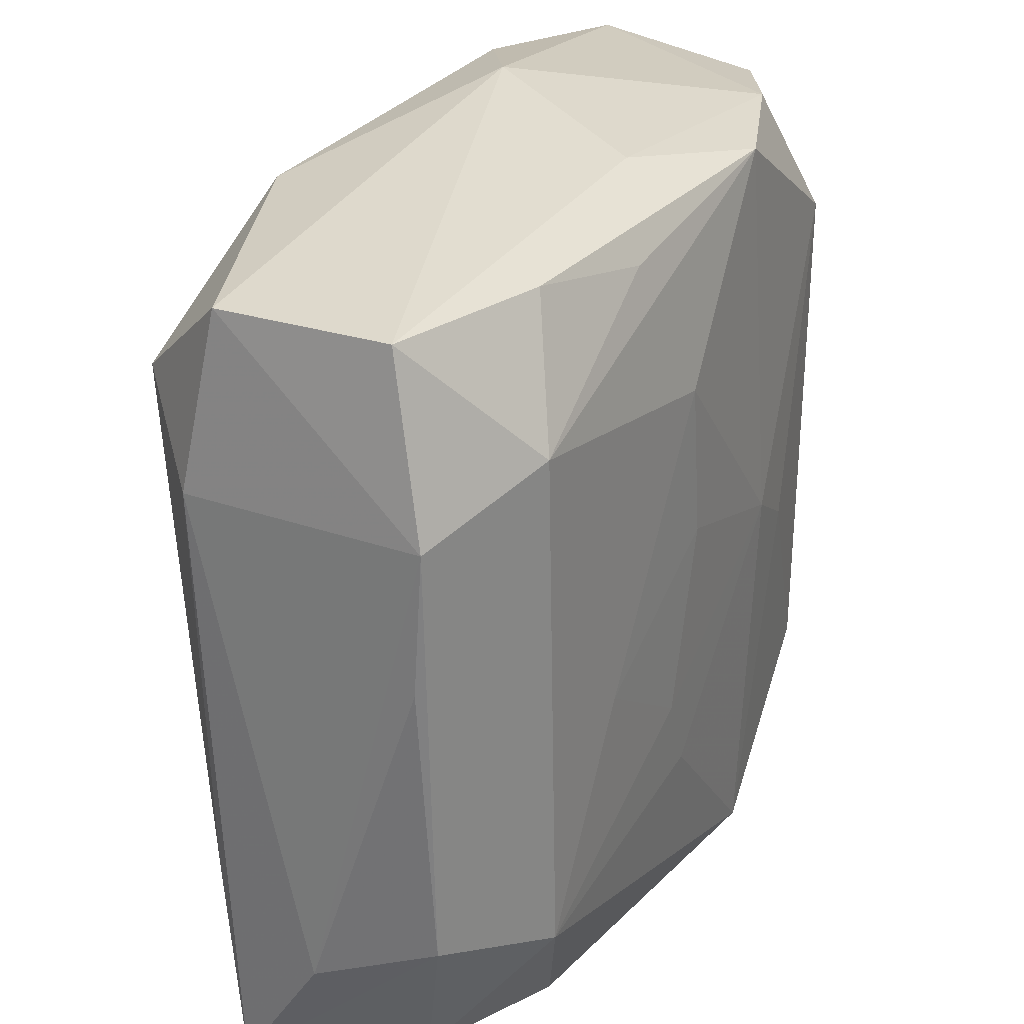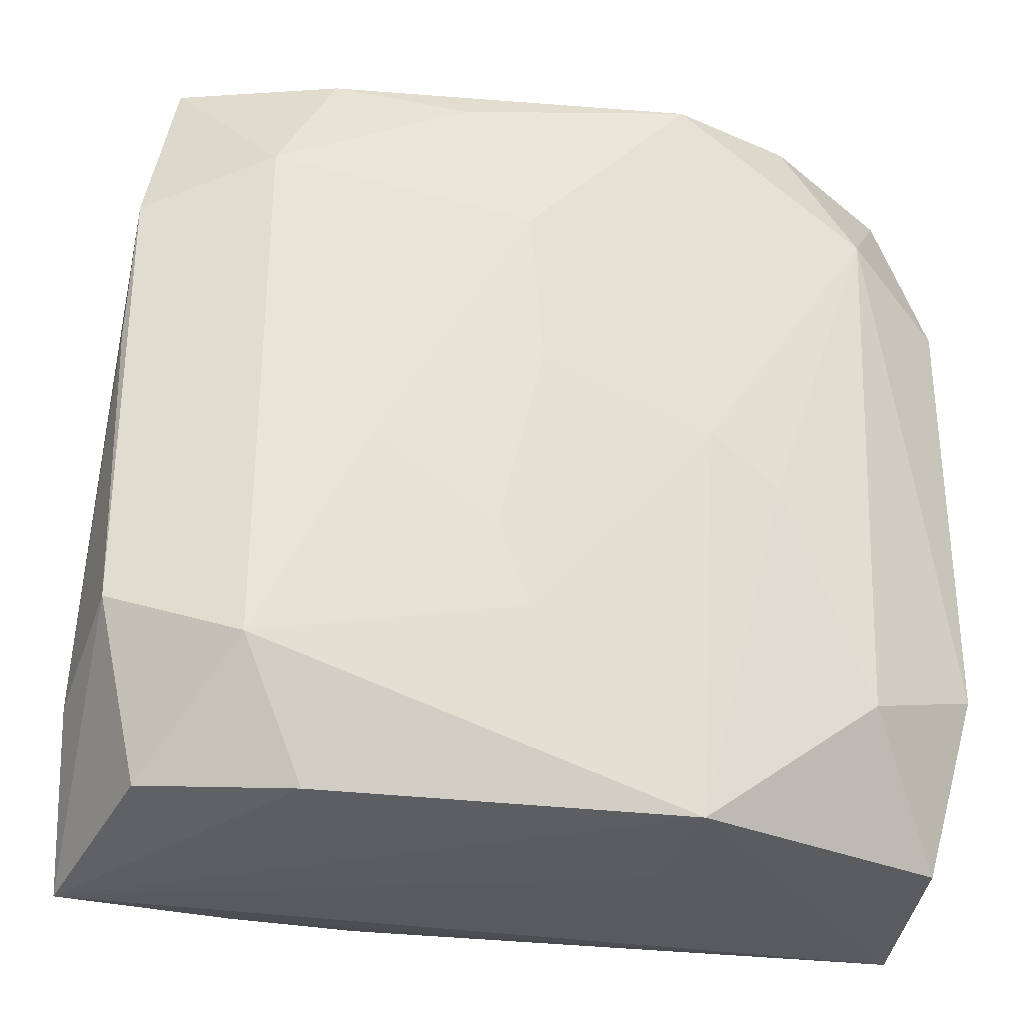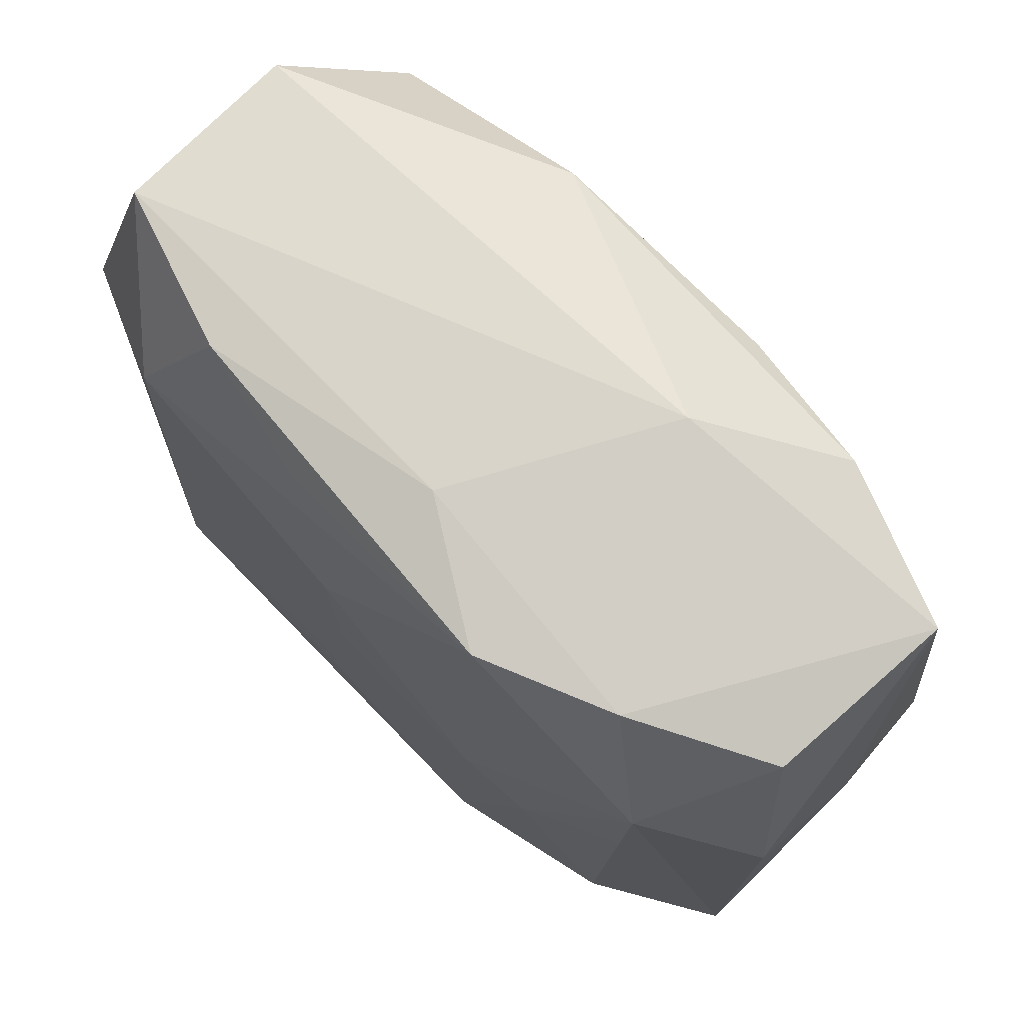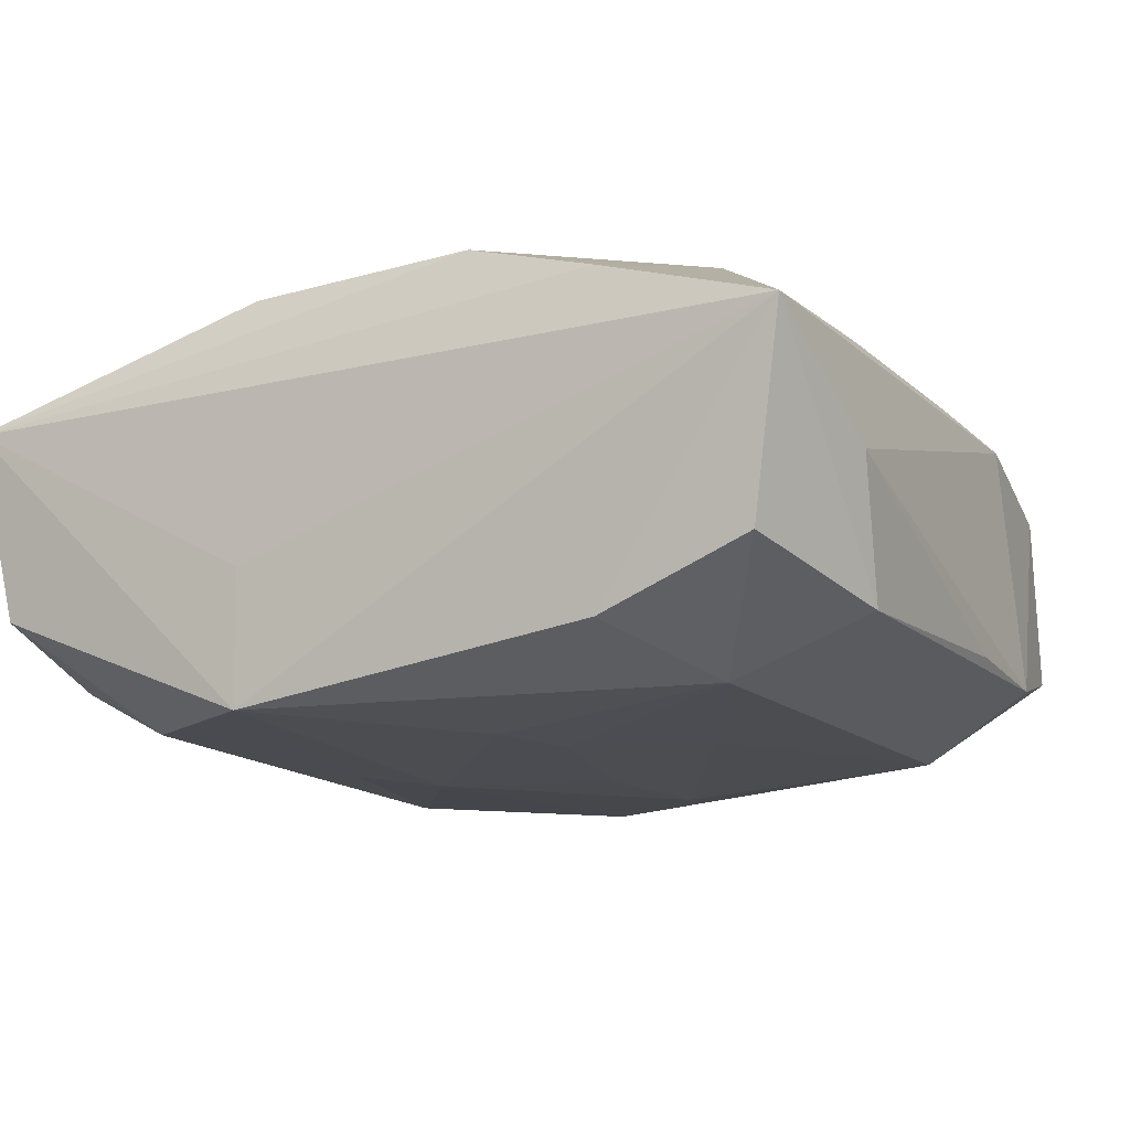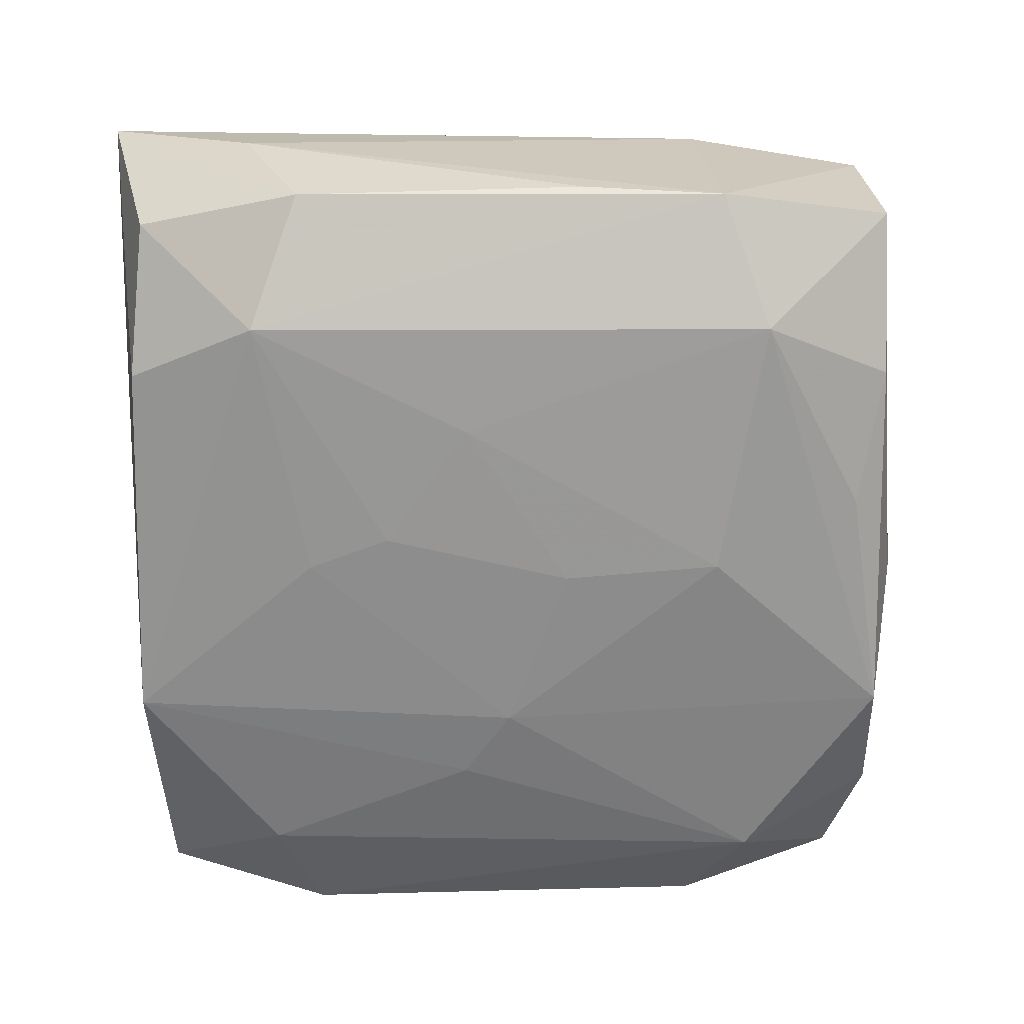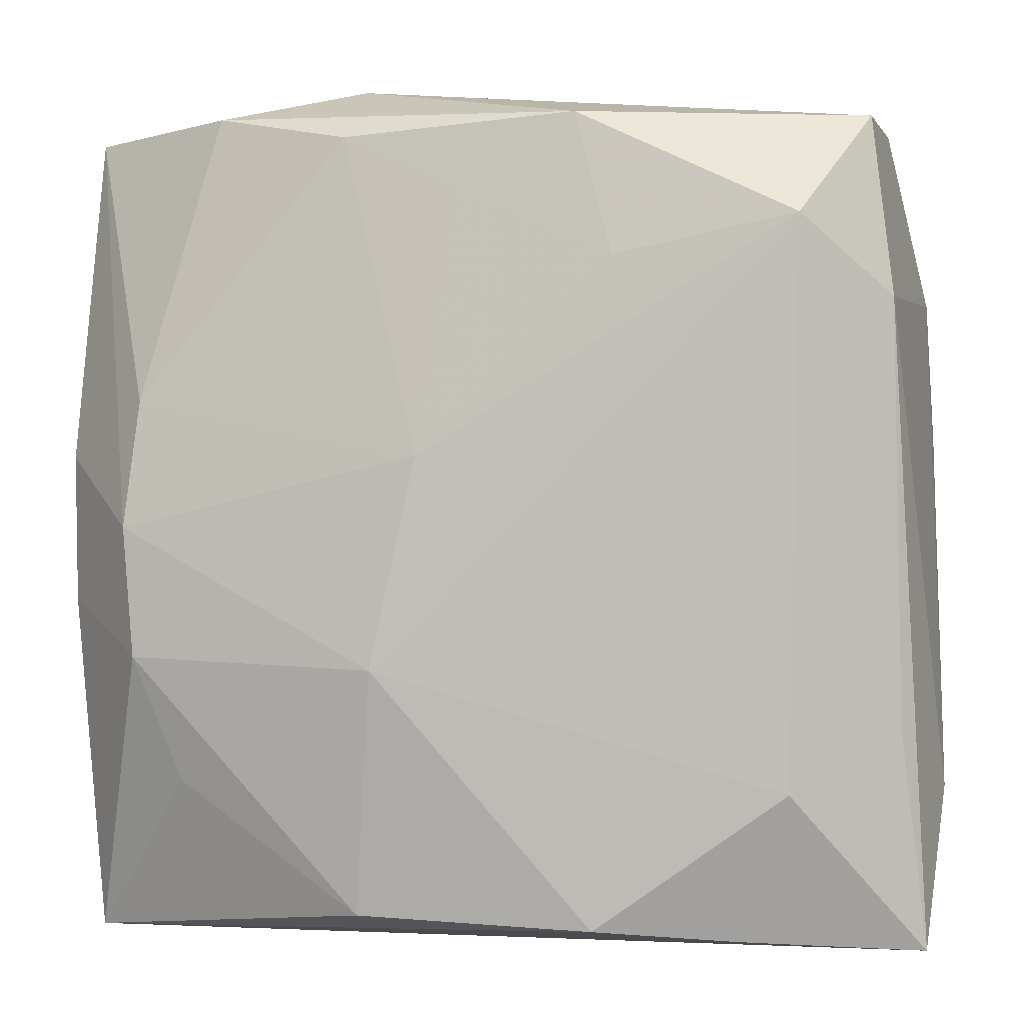
<metadata>
{"format":"obj","ext":"obj","renderer":"f3d","projection":"perspective","resolution":1024,"background":"white","views":[{"elev":31.1,"azim":118.1,"up":"+Y"},{"elev":-27.1,"azim":165.2,"up":"+Y"},{"elev":74.8,"azim":-136.9,"up":"+Y"},{"elev":-15.4,"azim":28.3,"up":"+Z"},{"elev":-64.7,"azim":90.4,"up":"+Z"},{"elev":-1.5,"azim":13.4,"up":"+Y"}]}
</metadata>
<code>
v 0.01861 0.03164 -0.01151
v -0.03057 -0.03069 -0.007845
v -0.01071 0.0004066 -0.01719
v -0.03357 0.01662 -0.009434
v -0.0005324 0.03342 -0.008781
v 0.01936 -0.03019 -0.0132
v -0.02029 0.03206 -0.01136
v 0.01005 -0.03143 0.01439
v -0.02013 0.03163 0.01313
v -0.03205 0.03082 0.008235
v 0.01217 0.01947 0.01691
v -0.02625 -0.01092 0.0162
v 0.0341 -0.01625 -0.01145
v -0.009203 -0.03096 -0.01683
v 0.02061 -0.03232 0.01088
v -0.00653 -0.01176 0.01765
v 0.03416 0.006674 -0.01007
v -0.009978 0.03458 0.006731
v 0.006263 -0.009585 -0.01719
v -0.02378 -0.02023 -0.01534
v 0.03066 0.03088 0.007232
v 0.002648 0.005282 -0.01719
v 0.0308 0.0316 -0.006995
v -0.02481 0.009527 -0.01489
v -0.03439 0.009346 0.0003963
v -0.03358 -0.01705 -0.01051
v -0.01631 -0.003433 -0.01658
v 0.003511 0.01778 -0.01685
v -0.03396 0.005162 0.009688
v -0.009166 0.02938 0.01565
v -0.0001034 0.02518 0.01619
v 0.03451 -0.03319 0.006081
v 0.02442 -0.01993 -0.01622
v -0.03062 0.02965 -0.005993
v 0.03073 -0.02933 -0.008486
v 0.00814 0.02941 -0.0141
v -0.02571 0.00914 0.01625
v -0.03244 -0.03319 0.006744
v 0.02613 0.02234 0.01616
v -0.008541 -0.03219 -0.006619
v 0.03363 0.0179 -0.01049
v -0.02686 -0.0007601 0.01678
v 0.01565 -0.002916 -0.01658
v 0.03547 -0.02116 -0.001364
v -0.02298 -0.02069 0.01393
v 0.03285 -0.01608 0.0086
v -0.008505 -0.0308 0.01421
v -0.03384 -0.00647 0.009373
v 0.0325 0.01662 0.00954
v -0.02522 0.02131 -0.01471
v 0.02495 -0.02088 0.0139
v -0.01008 0.03187 -0.01515
v -0.002862 0.004488 0.01778
v 0.02379 0.02151 -0.01501
v 0.003827 -0.01597 -0.01718
v 0.009103 0.03057 0.01592
f 51 39 16
f 1 52 5
f 16 39 53
f 48 12 42
f 37 10 42
f 42 12 16
f 16 53 42
f 42 53 37
f 38 12 48
f 2 14 38
f 39 51 46
f 39 21 56
f 56 21 18
f 37 53 30
f 53 31 30
f 31 56 30
f 48 42 29
f 29 42 10
f 55 14 3
f 3 14 27
f 12 38 45
f 49 21 39
f 39 46 49
f 44 41 49
f 49 41 21
f 21 41 23
f 18 21 23
f 23 5 18
f 1 5 23
f 3 52 28
f 28 22 3
f 36 52 1
f 54 36 1
f 1 23 54
f 54 23 41
f 54 28 52
f 52 36 54
f 11 31 53
f 11 56 31
f 11 53 39
f 39 56 11
f 9 10 37
f 37 30 9
f 18 10 9
f 9 56 18
f 9 30 56
f 34 4 10
f 10 4 25
f 25 29 10
f 48 29 25
f 3 22 19
f 19 55 3
f 14 55 33
f 55 19 33
f 33 54 41
f 32 46 51
f 44 49 32
f 32 49 46
f 2 38 26
f 26 25 4
f 26 38 48
f 48 25 26
f 3 27 50
f 50 26 4
f 50 52 3
f 4 34 50
f 7 10 18
f 7 34 10
f 18 5 7
f 7 5 52
f 52 50 7
f 7 50 34
f 14 33 6
f 6 33 35
f 6 32 14
f 35 32 6
f 13 33 41
f 35 33 13
f 44 32 13
f 13 32 35
f 43 19 22
f 43 33 19
f 22 28 43
f 28 54 43
f 54 33 43
f 40 38 14
f 14 32 40
f 40 32 38
f 20 27 14
f 20 14 2
f 2 26 20
f 17 41 44
f 44 13 17
f 17 13 41
f 26 50 24
f 24 20 26
f 24 50 27
f 27 20 24
f 8 51 16
f 15 32 51
f 51 8 15
f 38 32 15
f 15 8 38
f 16 12 47
f 47 8 16
f 12 45 47
f 47 45 38
f 38 8 47

</code>
